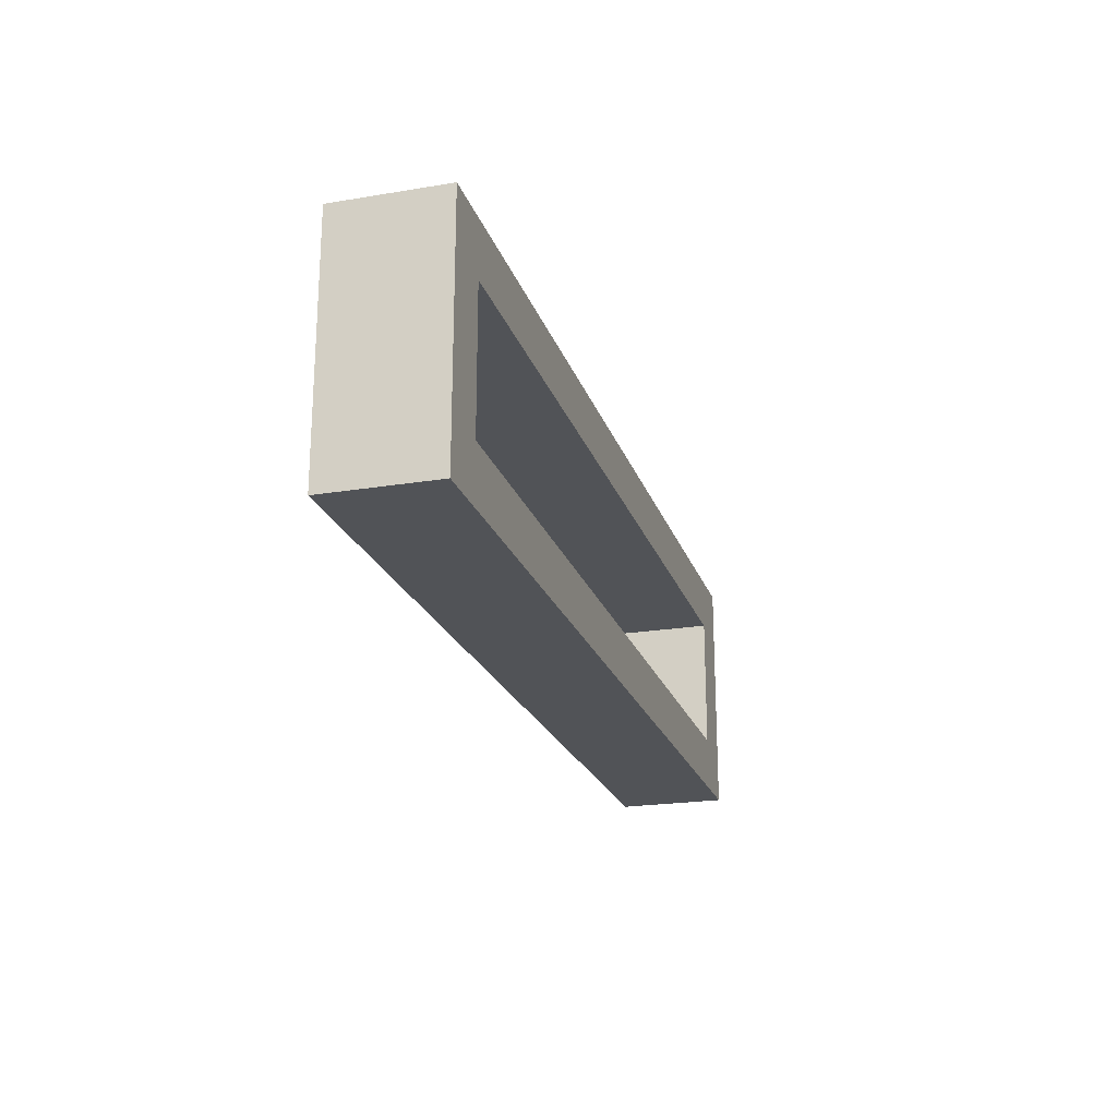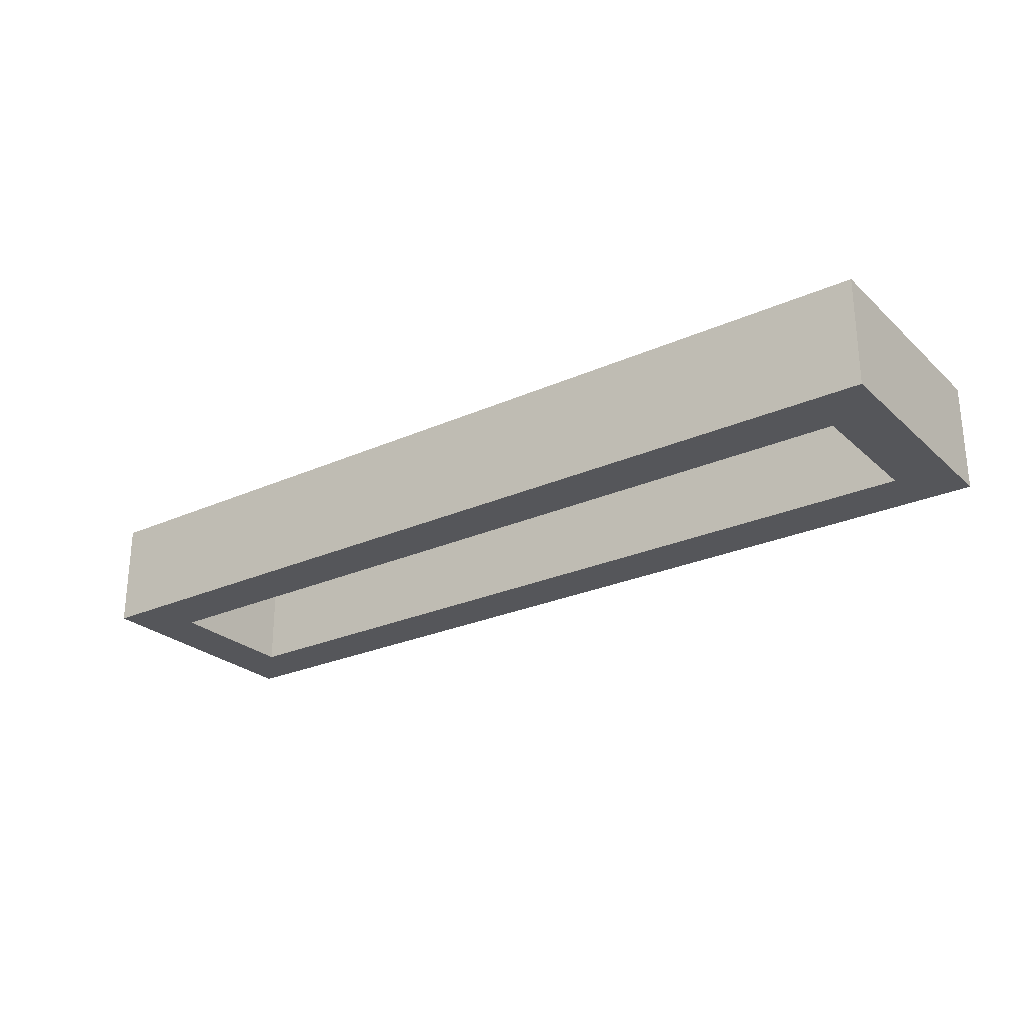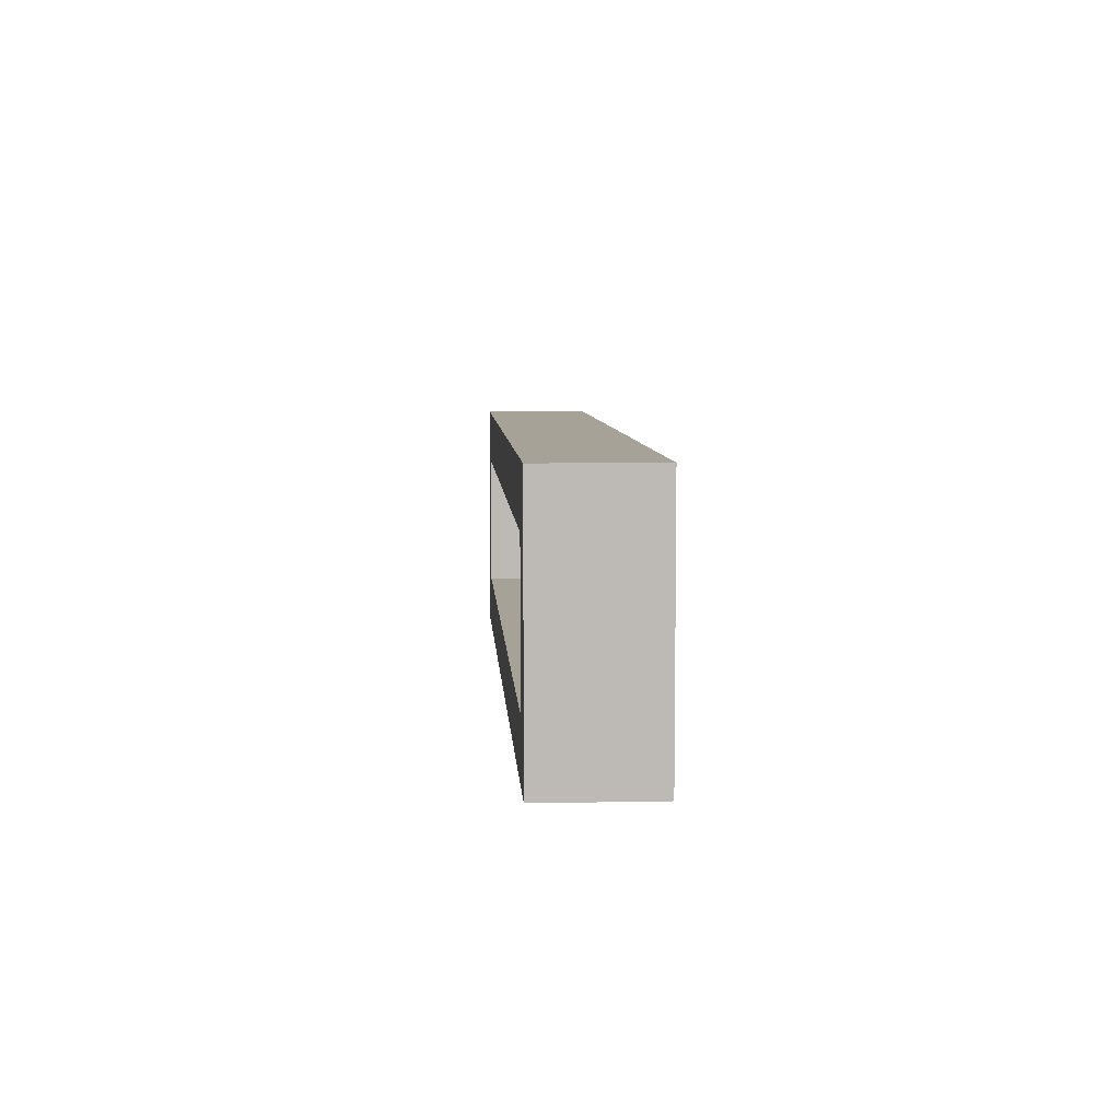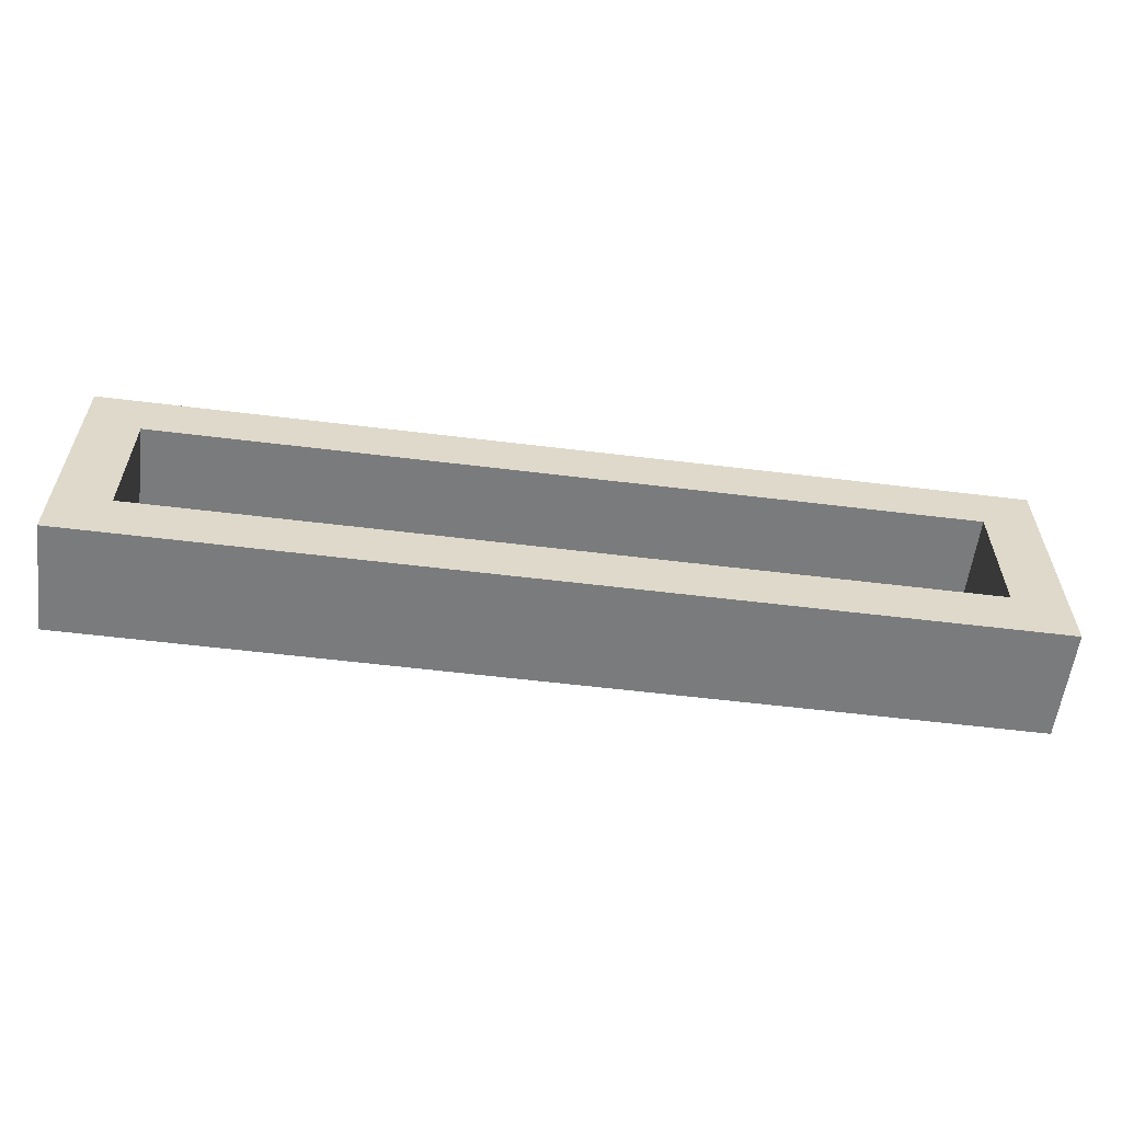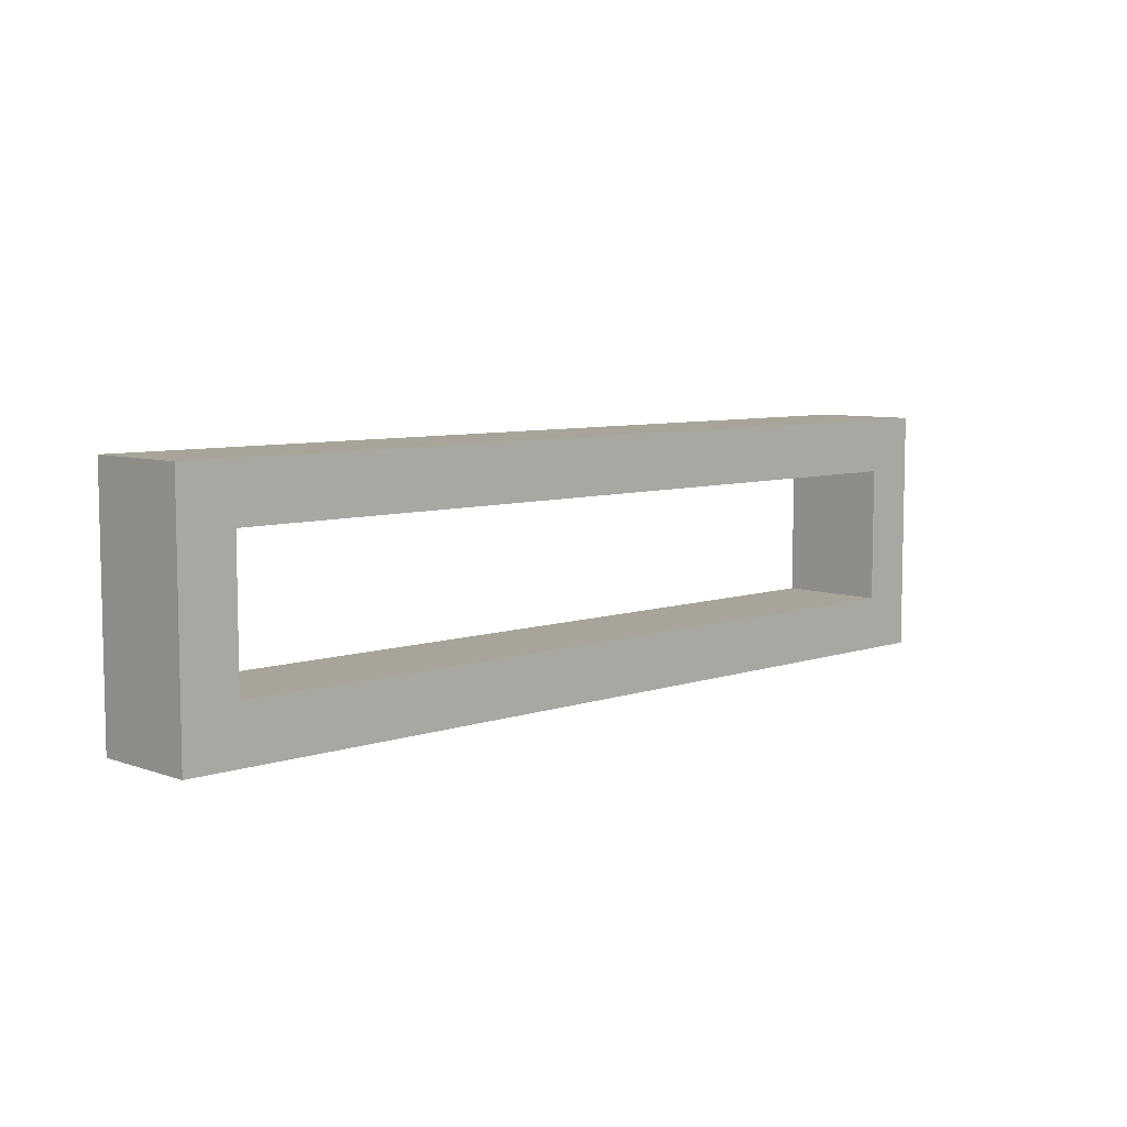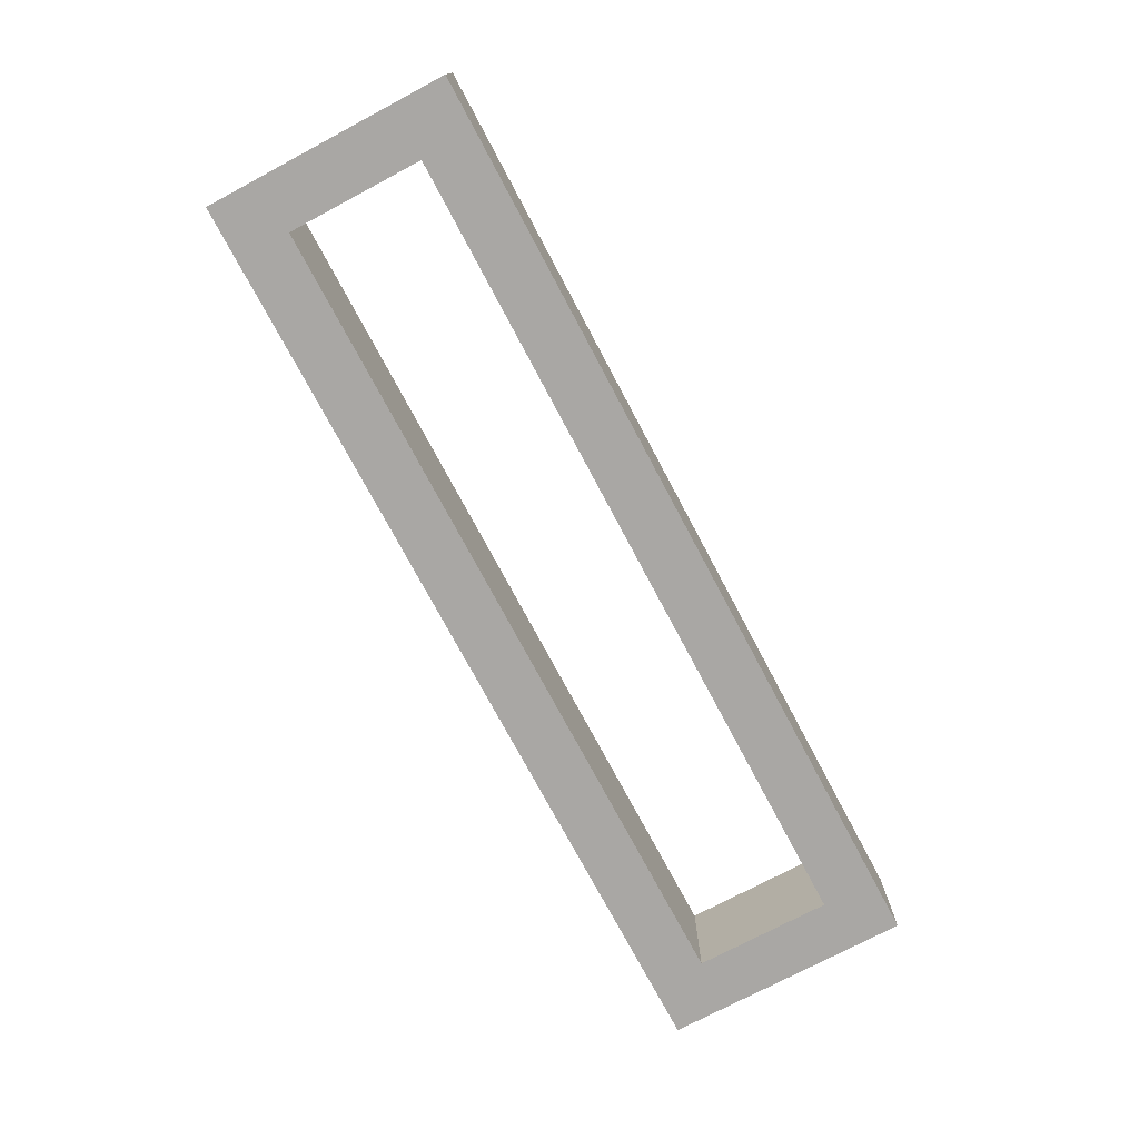
<metadata>
{"format":"obj","ext":"obj","renderer":"f3d","projection":"perspective","resolution":1024,"background":"white","views":[{"elev":-21.8,"azim":-73.8,"up":"+Z"},{"elev":-25.9,"azim":35.5,"up":"+Y"},{"elev":6.6,"azim":86.5,"up":"+Z"},{"elev":-58.3,"azim":172.8,"up":"+Z"},{"elev":7.1,"azim":135.6,"up":"+Z"},{"elev":-74.7,"azim":-62.0,"up":"+Y"}]}
</metadata>
<code>
o 5bfbfa1e8bc1f4cab3b969271970358593d793c4d5ad6b2ea6f5382e2d30e67
v 430 80 1545
v 430 80 1455
v 430 120 1455
v 430 120 1545
v 770 80 1545
v 770 120 1545
v 450 80 1475
v 450 80 1525
v 750 80 1525
v 770 80 1455
v 750 80 1475
v 770 120 1455
v 750 120 1525
v 750 120 1475
v 450 120 1475
v 450 120 1525
f 3 2 1
f 4 3 1
f 4 1 5
f 6 4 5
f 1 2 7
f 8 1 7
f 5 1 9
f 1 8 9
f 9 11 10
f 5 9 10
f 7 2 10
f 11 7 10
f 10 2 3
f 10 3 12
f 13 6 12
f 13 12 14
f 15 12 3
f 15 14 12
f 4 16 15
f 4 15 3
f 4 6 13
f 4 13 16
f 12 6 10
f 6 5 10
f 9 8 16
f 9 16 13
f 8 7 15
f 8 15 16
f 11 9 13
f 11 13 14
f 7 11 14
f 7 14 15

</code>
